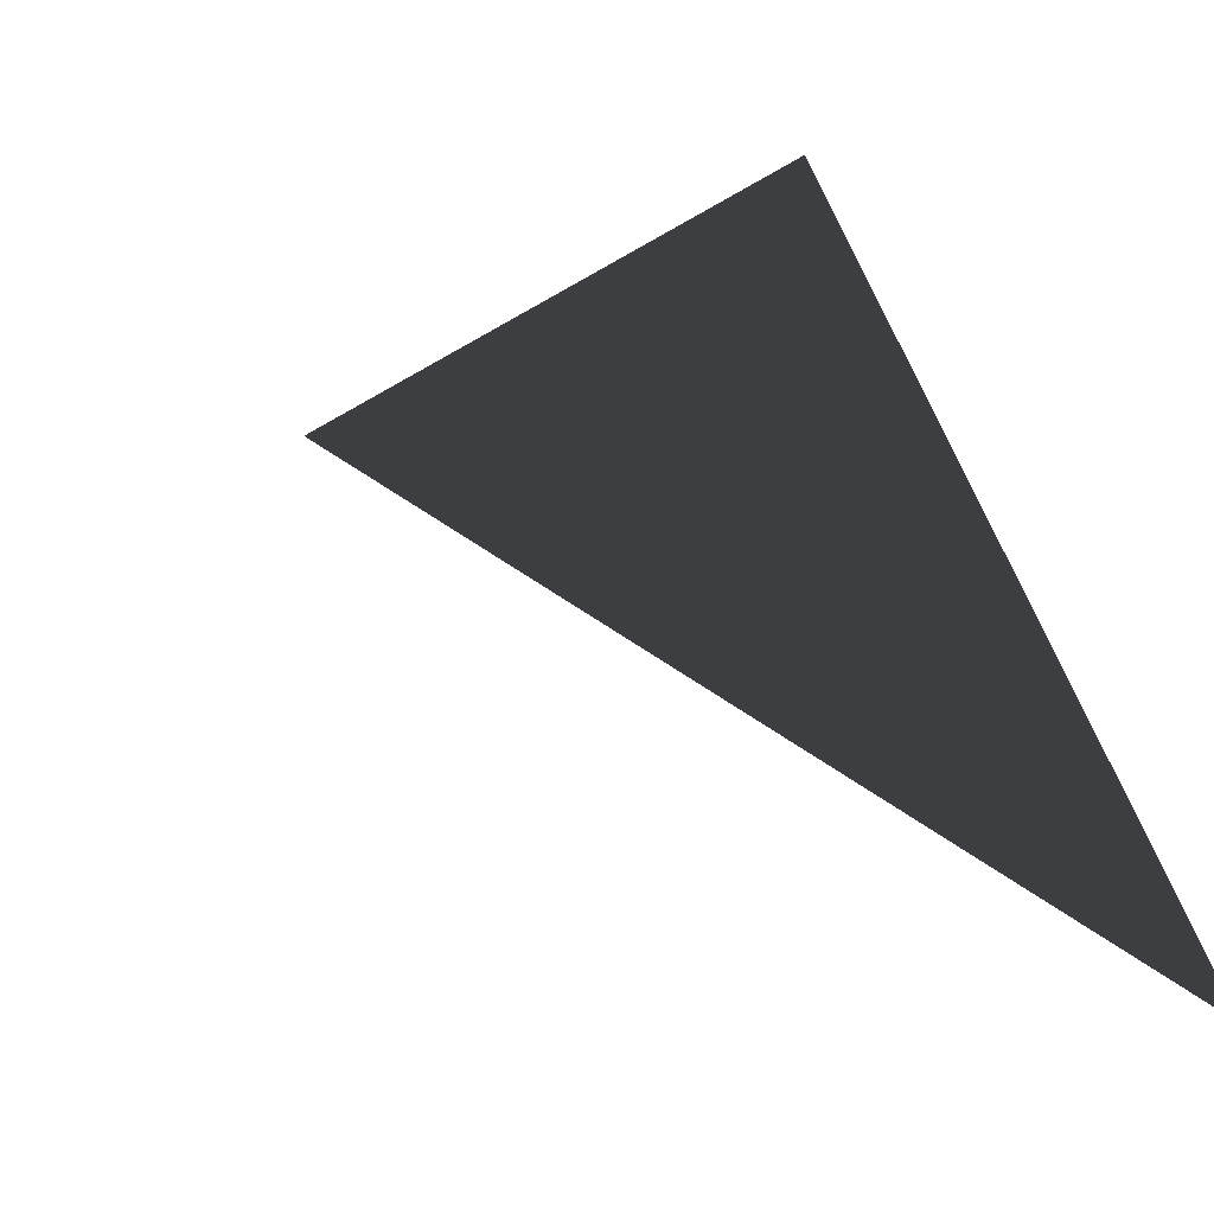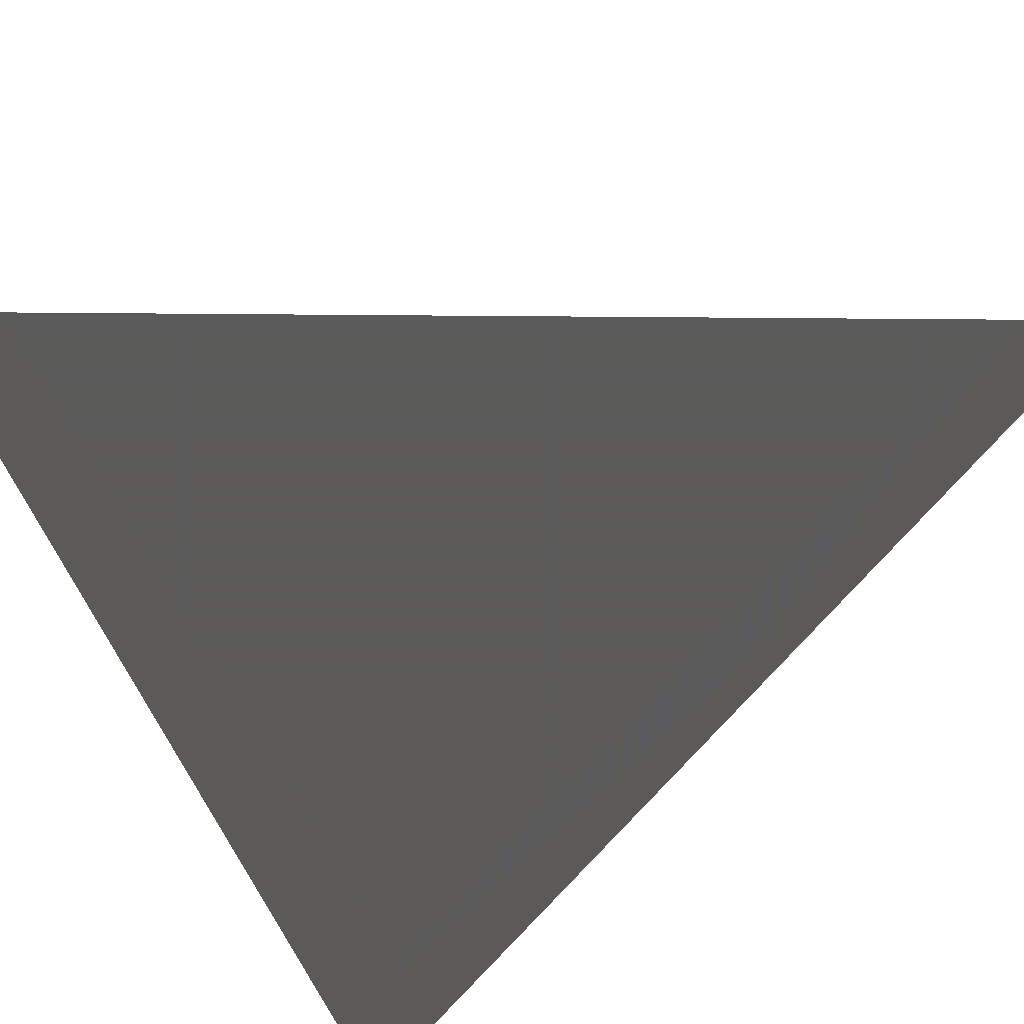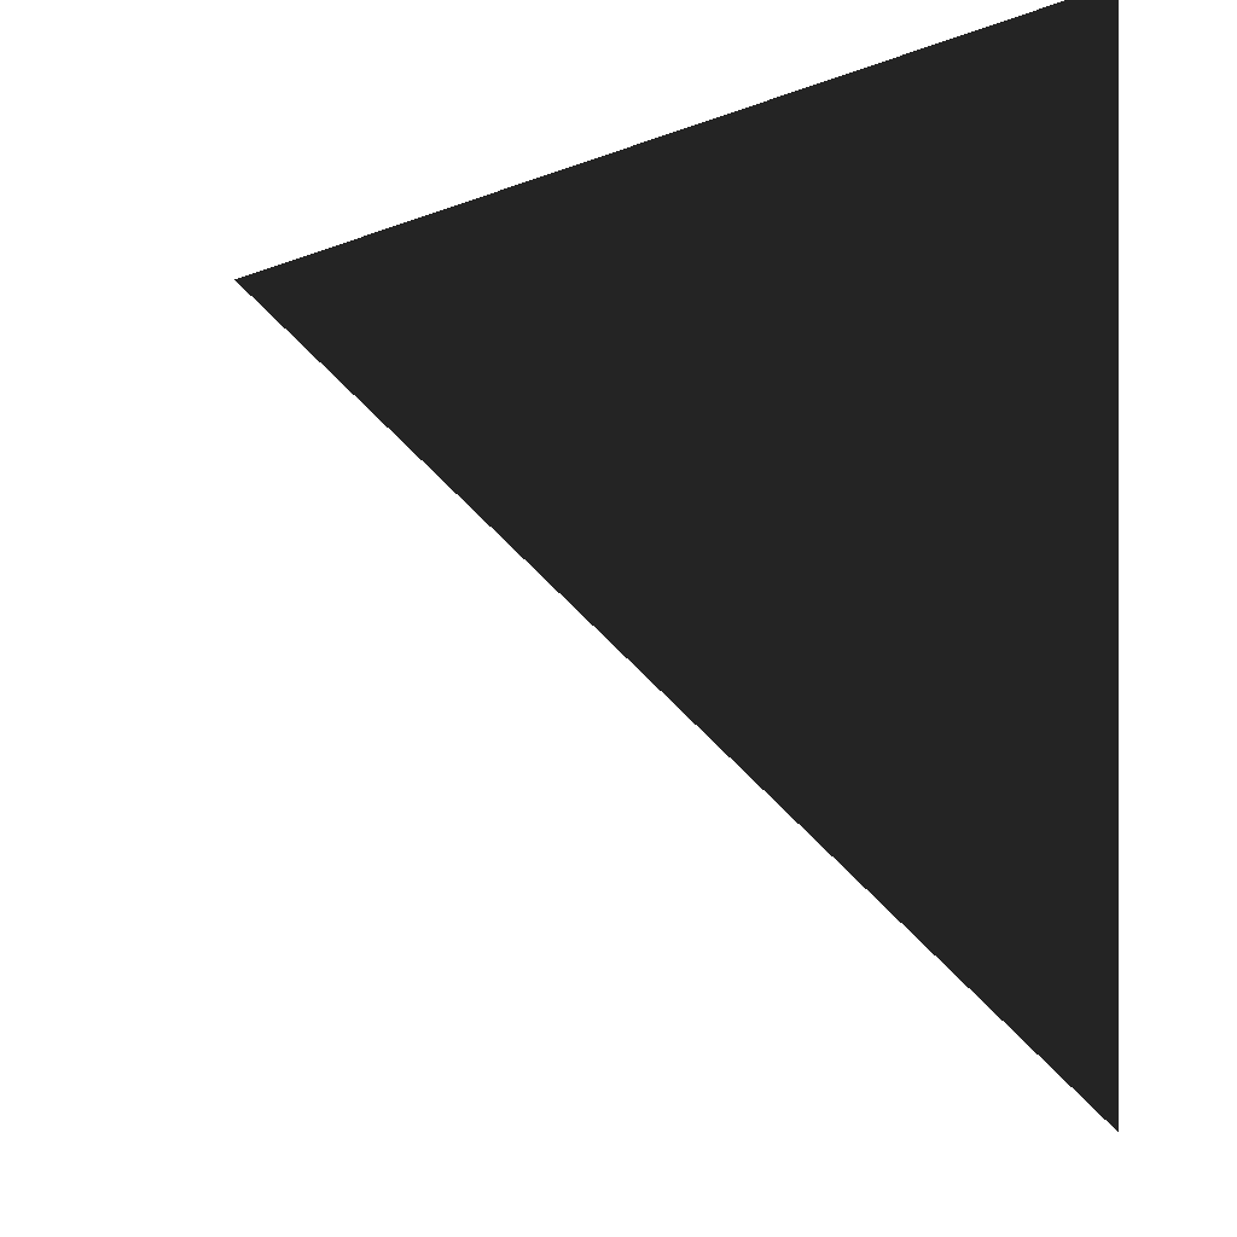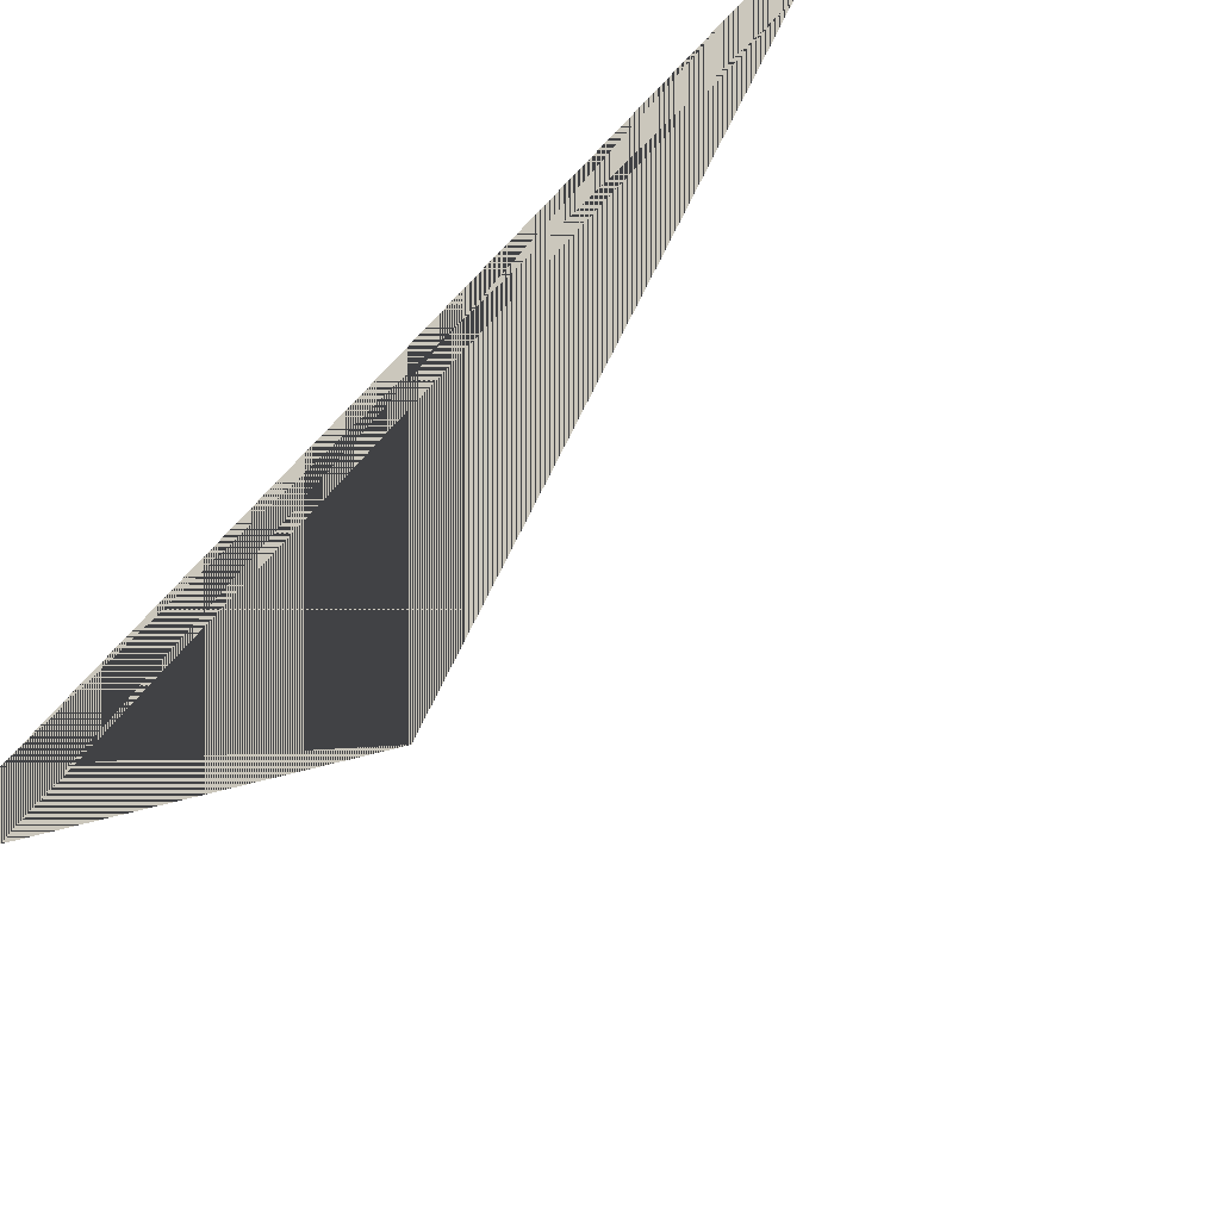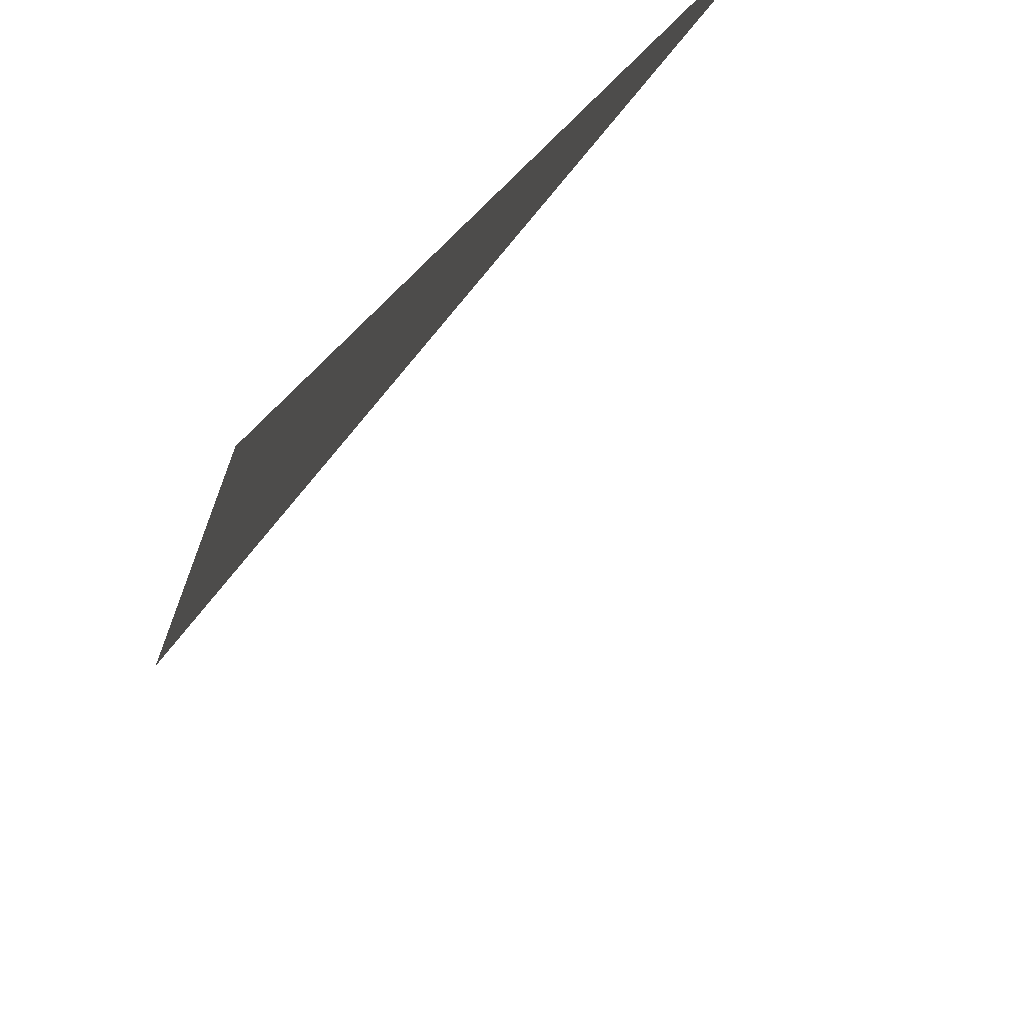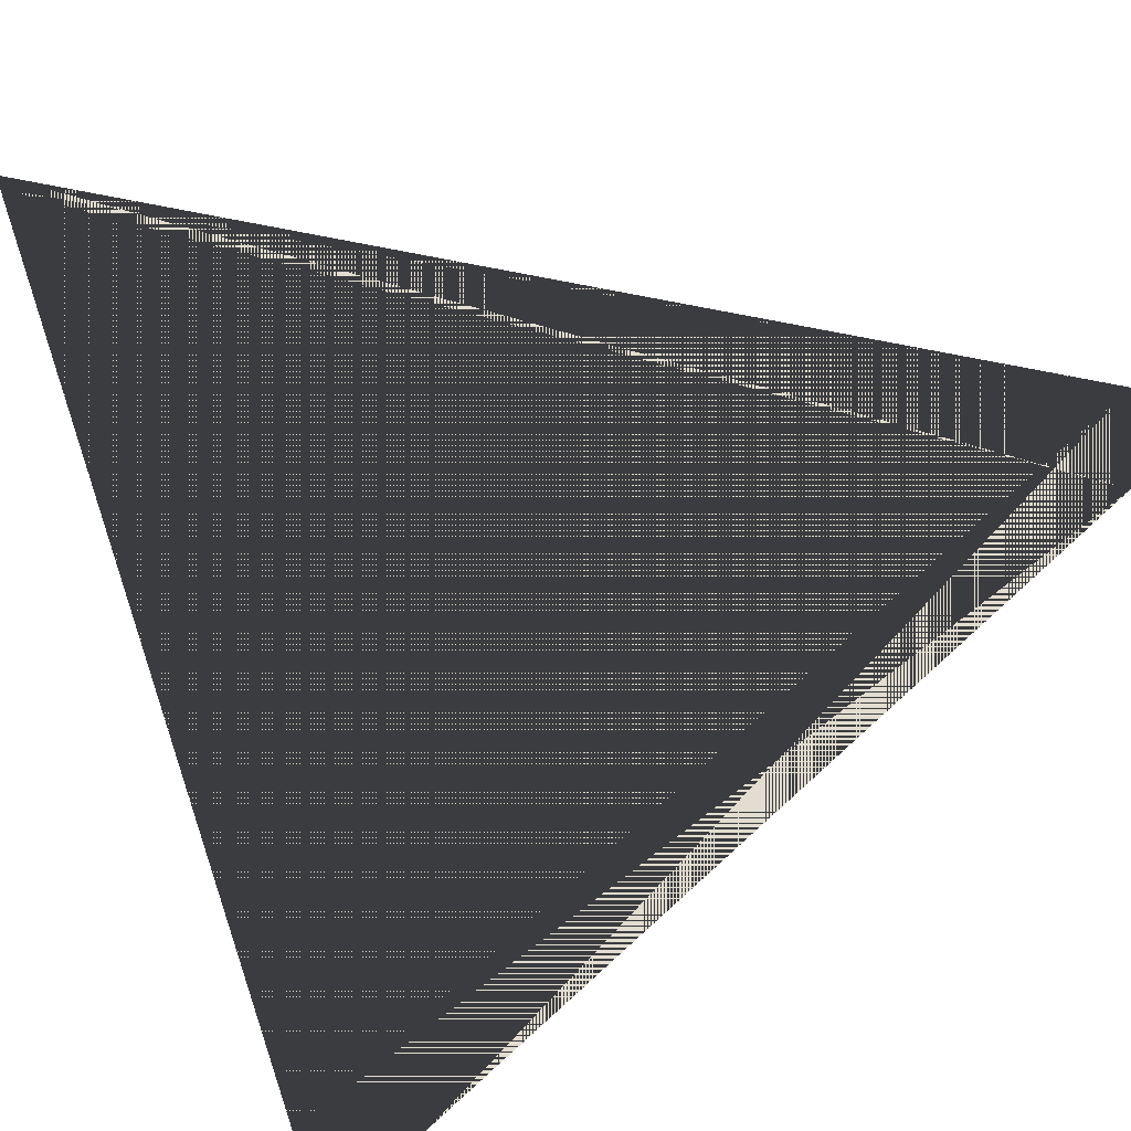
<metadata>
{"format":"obj","ext":"obj","renderer":"f3d","projection":"perspective","resolution":1024,"background":"white","views":[{"elev":18.9,"azim":155.6,"up":"+Z"},{"elev":65.9,"azim":-36.4,"up":"+Y"},{"elev":-11.9,"azim":-173.5,"up":"+Y"},{"elev":-54.2,"azim":29.3,"up":"+Y"},{"elev":55.0,"azim":85.6,"up":"+Y"},{"elev":35.1,"azim":-114.0,"up":"+Z"}]}
</metadata>
<code>
v -1 -1 1.5
v 1 -1 0
v 1 1 1.5
v -1 1 0
f 1 3 4
f 1 4 3

</code>
